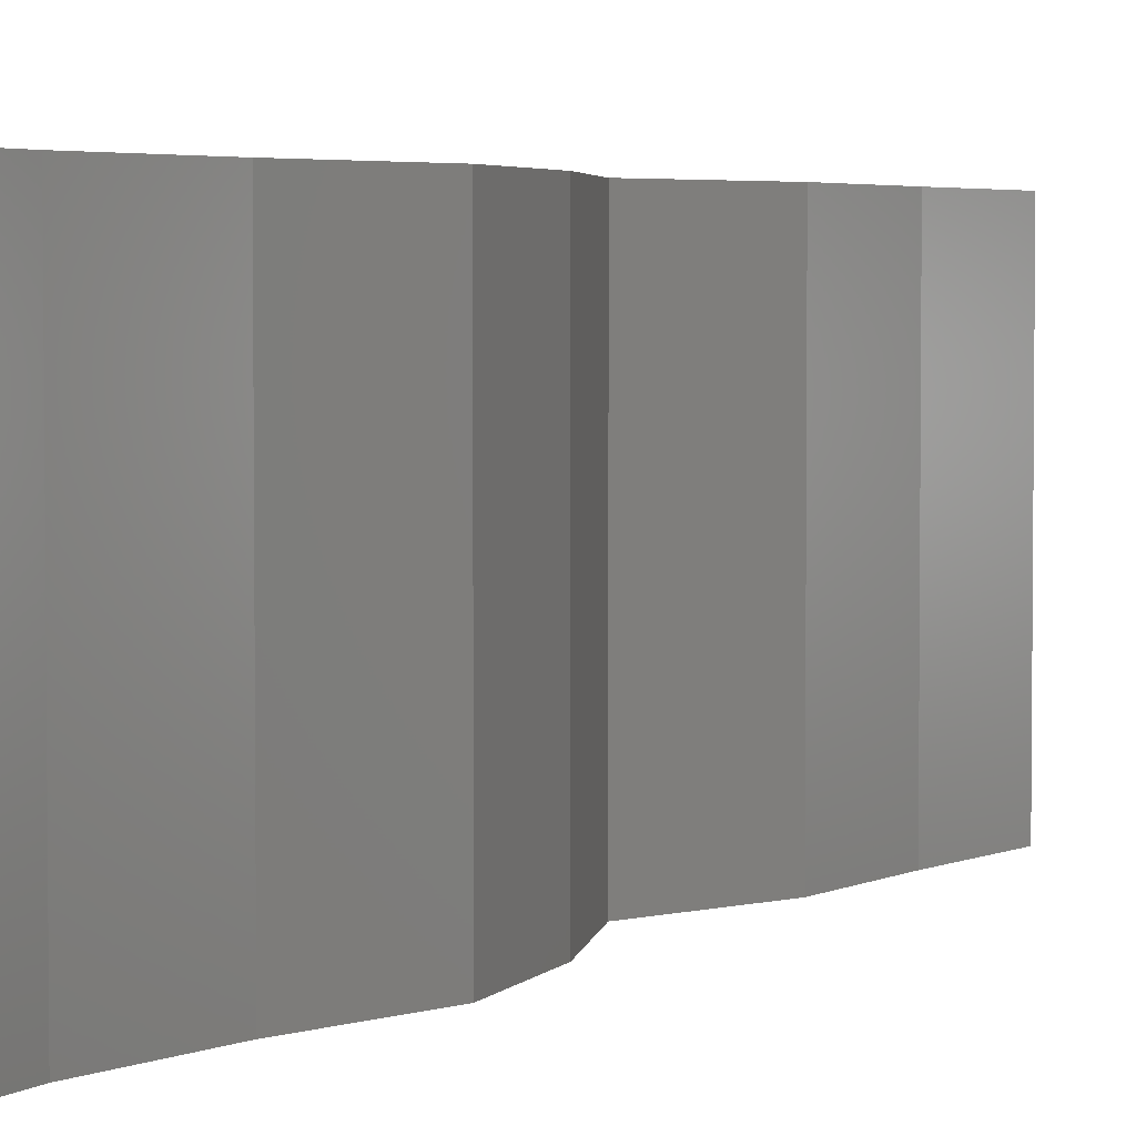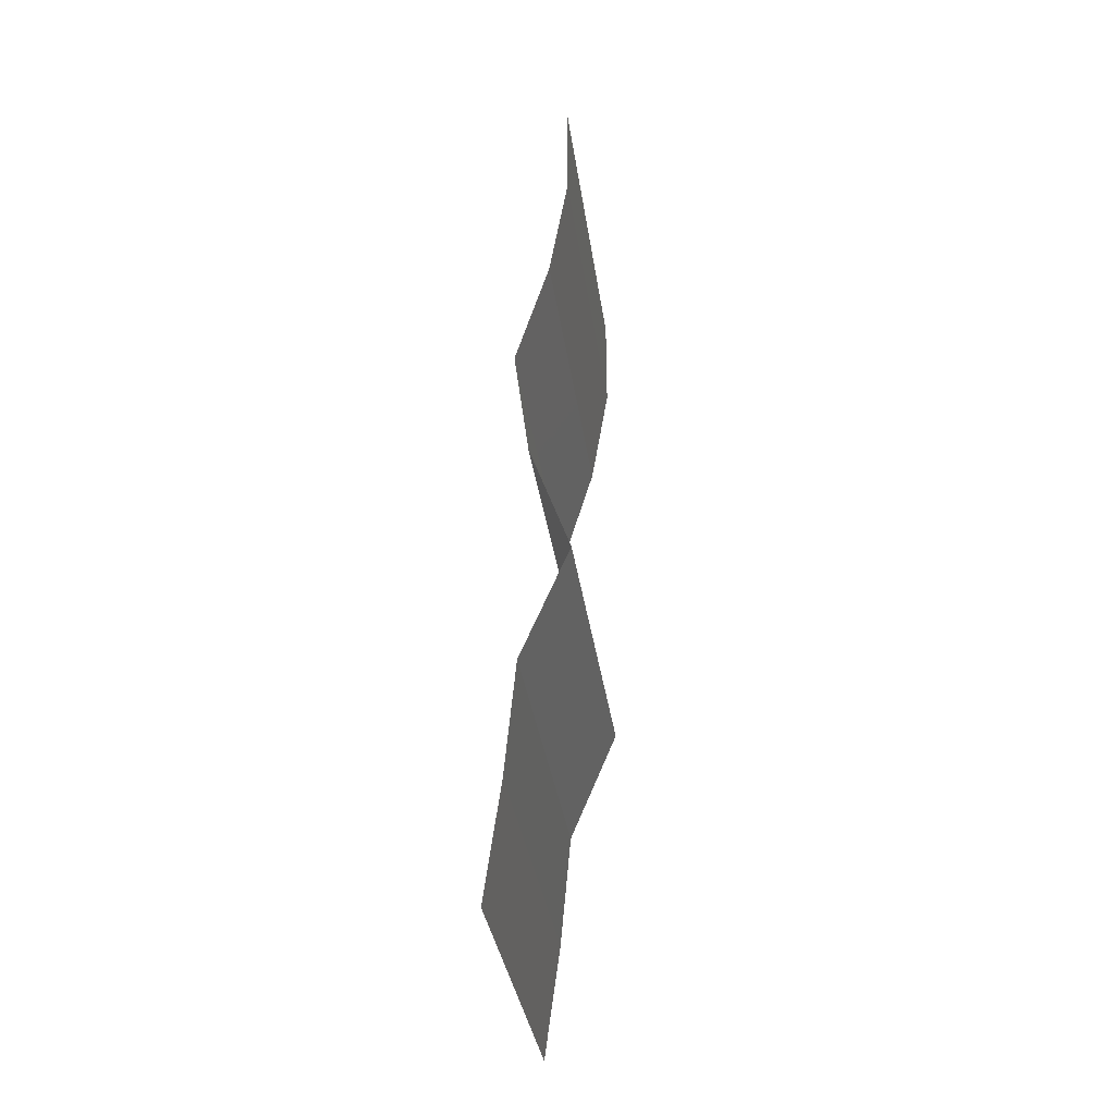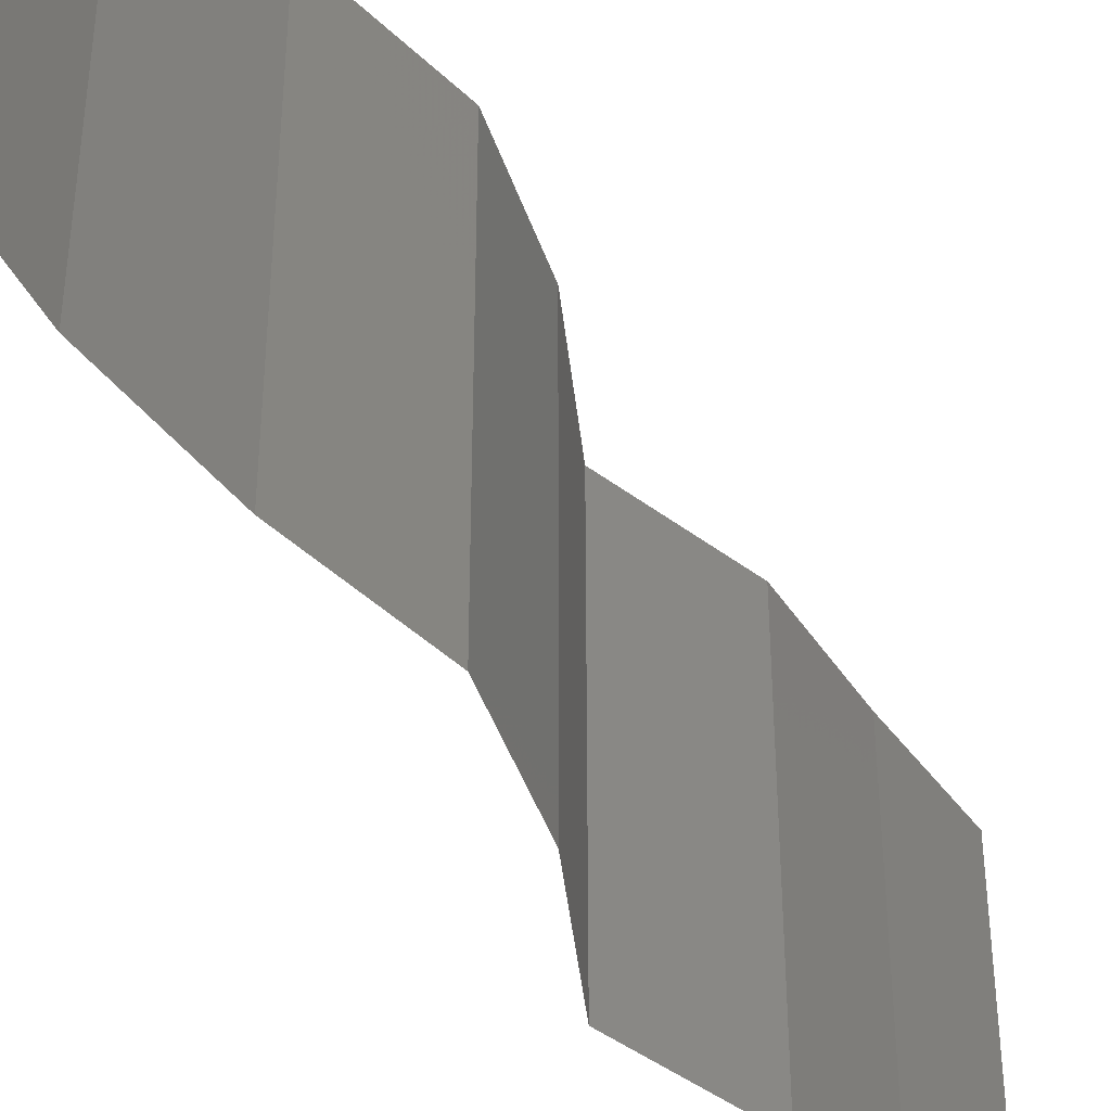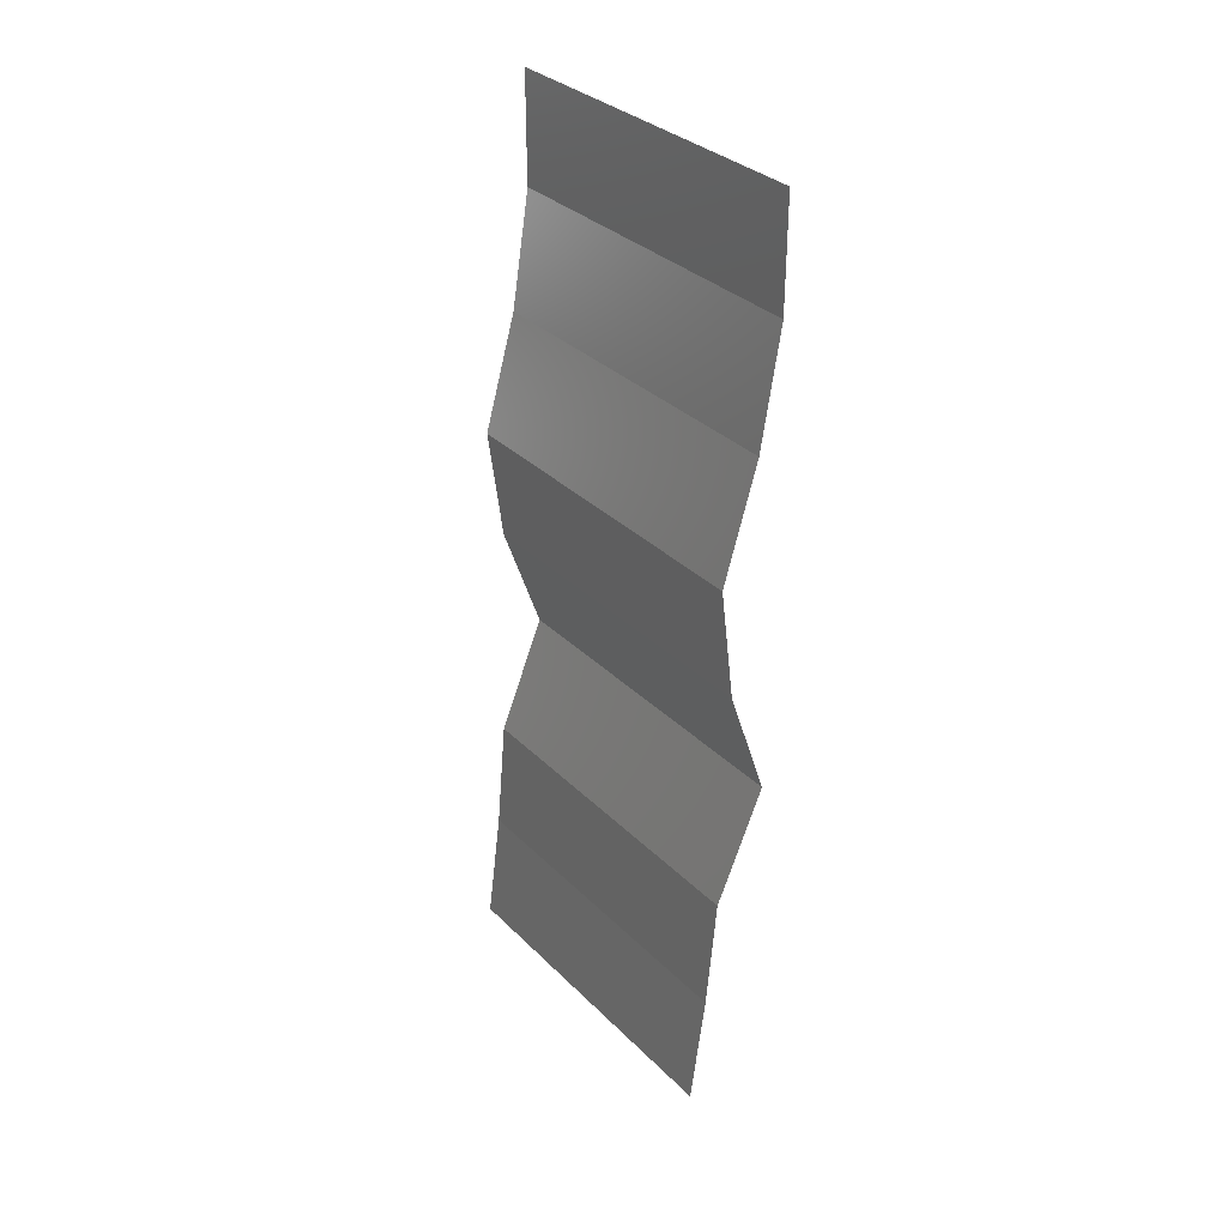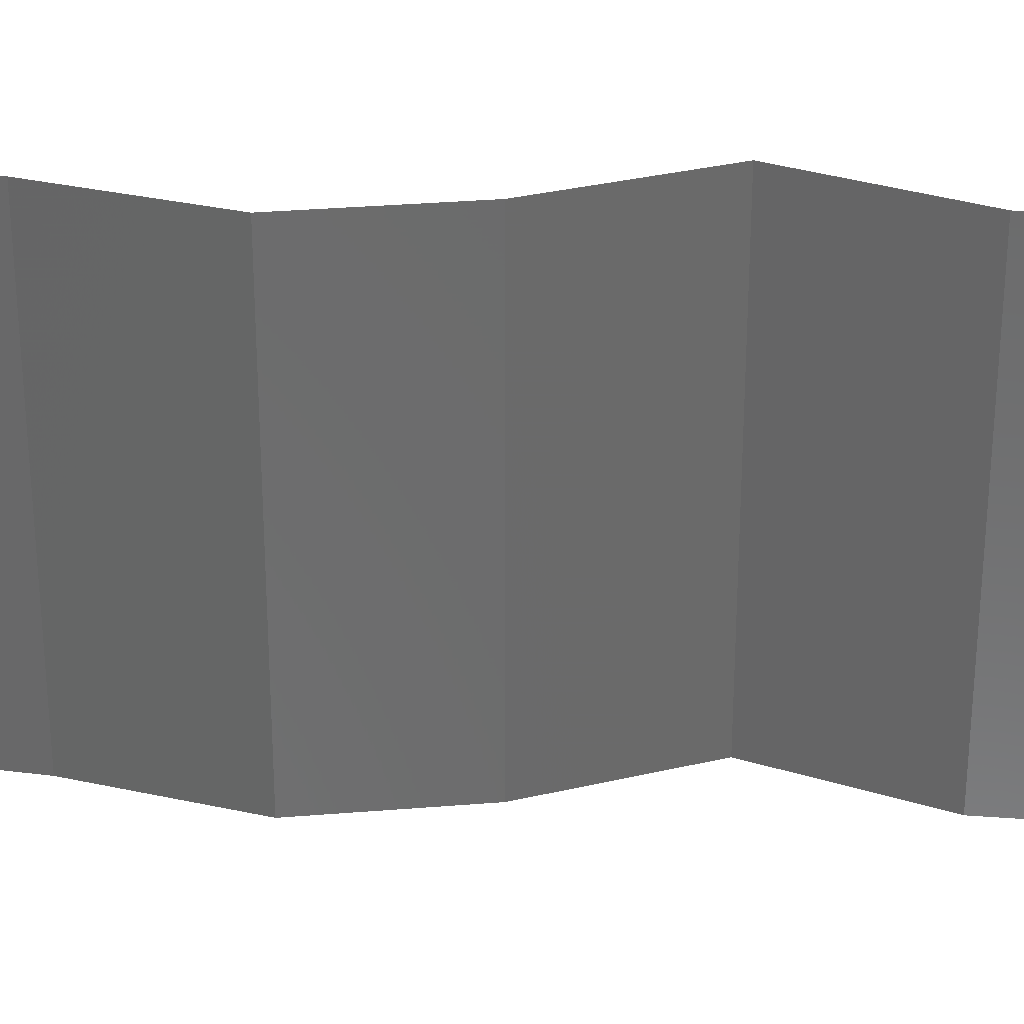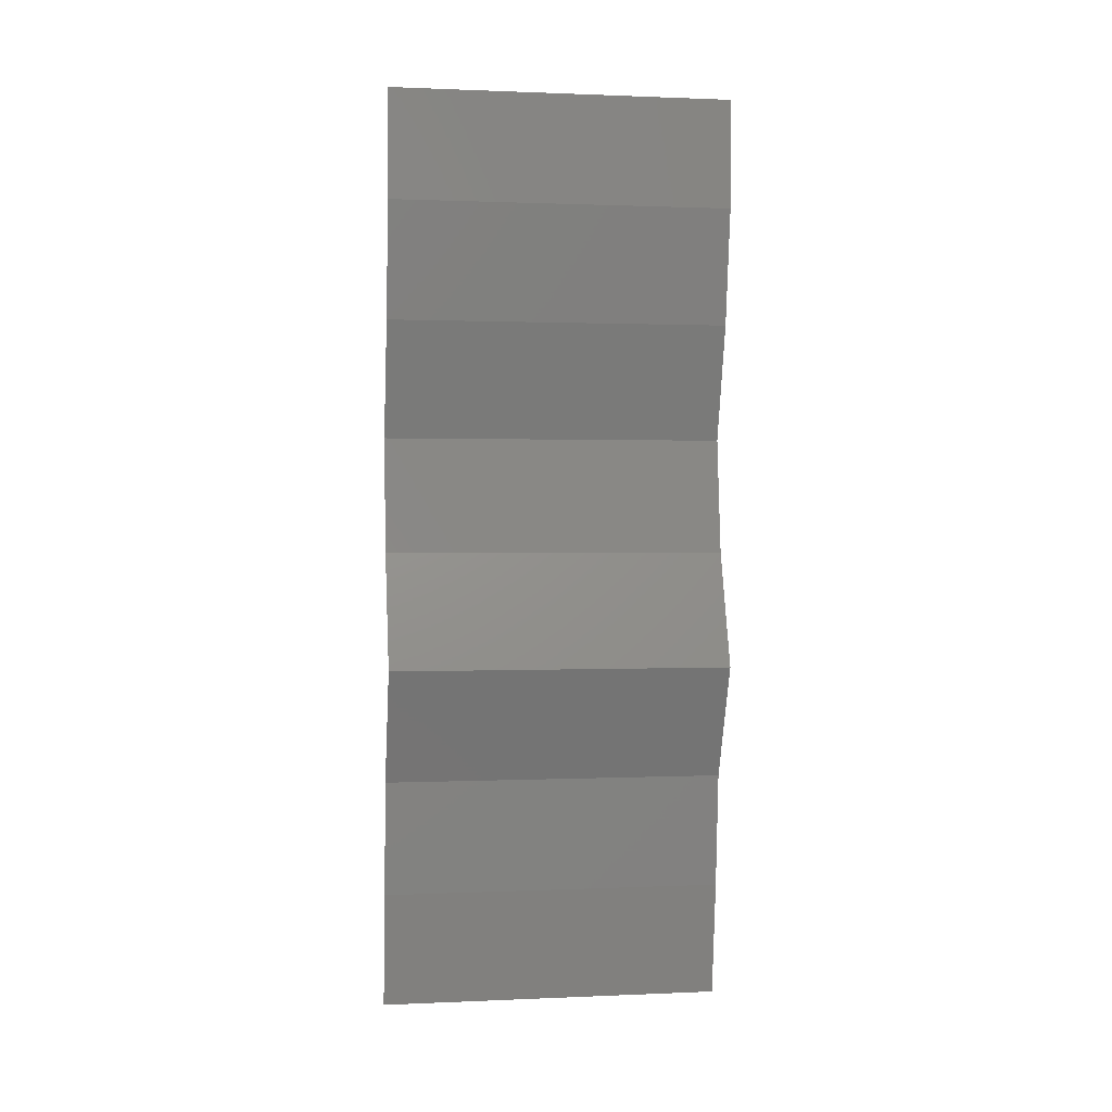
<metadata>
{"format":"stl","ext":"stl","renderer":"f3d","projection":"perspective","resolution":1024,"background":"white","views":[{"elev":3.7,"azim":-152.6,"up":"+Z"},{"elev":-35.3,"azim":8.1,"up":"+Y"},{"elev":-43.4,"azim":-154.6,"up":"+Z"},{"elev":33.3,"azim":-37.3,"up":"+Y"},{"elev":32.5,"azim":-89.2,"up":"+Z"},{"elev":0.9,"azim":80.7,"up":"+Y"}]}
</metadata>
<code>
# stl→obj: 43 verts, 64 faces
v 0.04 0.05367 0.01
v 0.04 0.05684 0.005
v 0.04 0.06 0.01
v 0.04 0.05367 0.02
v 0.04 0.05684 0.015
v 0.04 0.06 0.02
v 0.04 0.06 0
v 0.04 0.05367 0
v 0.0389 0.04696 0.01
v 0.03945 0.05032 0.005
v 0.03945 0.05032 0.015
v 0.0389 0.04696 0
v 0.0389 0.04696 0.02
v 0.03692 0.04025 0.01
v 0.03791 0.04361 0.005
v 0.03692 0.04025 0.02
v 0.03791 0.04361 0.015
v 0.03692 0.04025 0
v 0.03779 0.03354 0.01
v 0.03736 0.0369 0.005
v 0.03736 0.0369 0.015
v 0.03779 0.03354 0.02
v 0.03779 0.03354 0
v 0.04012 0.02684 0.01
v 0.03895 0.03019 0.005
v 0.03895 0.03019 0.015
v 0.04012 0.02684 0.02
v 0.04012 0.02684 0
v 0.03733 0.02013 0.01
v 0.03872 0.02348 0.005
v 0.03733 0.02013 0.02
v 0.03872 0.02348 0.015
v 0.03733 0.02013 0
v 0.03671 0.01342 0.01
v 0.03702 0.01677 0.005
v 0.03671 0.01342 0.02
v 0.03702 0.01677 0.015
v 0.03671 0.01342 0
v 0.0358 0.006709 0.02
v 0.03626 0.01006 0.015
v 0.0358 0.006709 0.01
v 0.03626 0.01006 0.005
v 0.0358 0.006709 0
f 1 2 3
f 4 5 6
f 7 2 8
f 3 5 1
f 3 2 7
f 6 5 3
f 8 2 1
f 1 5 4
f 9 10 1
f 1 11 9
f 8 10 12
f 13 11 4
f 1 10 8
f 4 11 1
f 12 10 9
f 9 11 13
f 14 15 9
f 16 17 13
f 9 17 14
f 12 15 18
f 9 15 12
f 13 17 9
f 18 15 14
f 14 17 16
f 19 20 14
f 14 21 19
f 22 21 16
f 18 20 23
f 14 20 18
f 16 21 14
f 23 20 19
f 19 21 22
f 24 25 19
f 19 26 24
f 27 26 22
f 23 25 28
f 19 25 23
f 22 26 19
f 28 25 24
f 24 26 27
f 29 30 24
f 31 32 27
f 28 30 33
f 24 32 29
f 24 30 28
f 27 32 24
f 33 30 29
f 29 32 31
f 34 35 29
f 36 37 31
f 29 37 34
f 33 35 38
f 29 35 33
f 31 37 29
f 38 35 34
f 34 37 36
f 39 40 36
f 41 42 34
f 34 40 41
f 38 42 43
f 34 42 38
f 36 40 34
f 43 42 41
f 41 40 39

</code>
